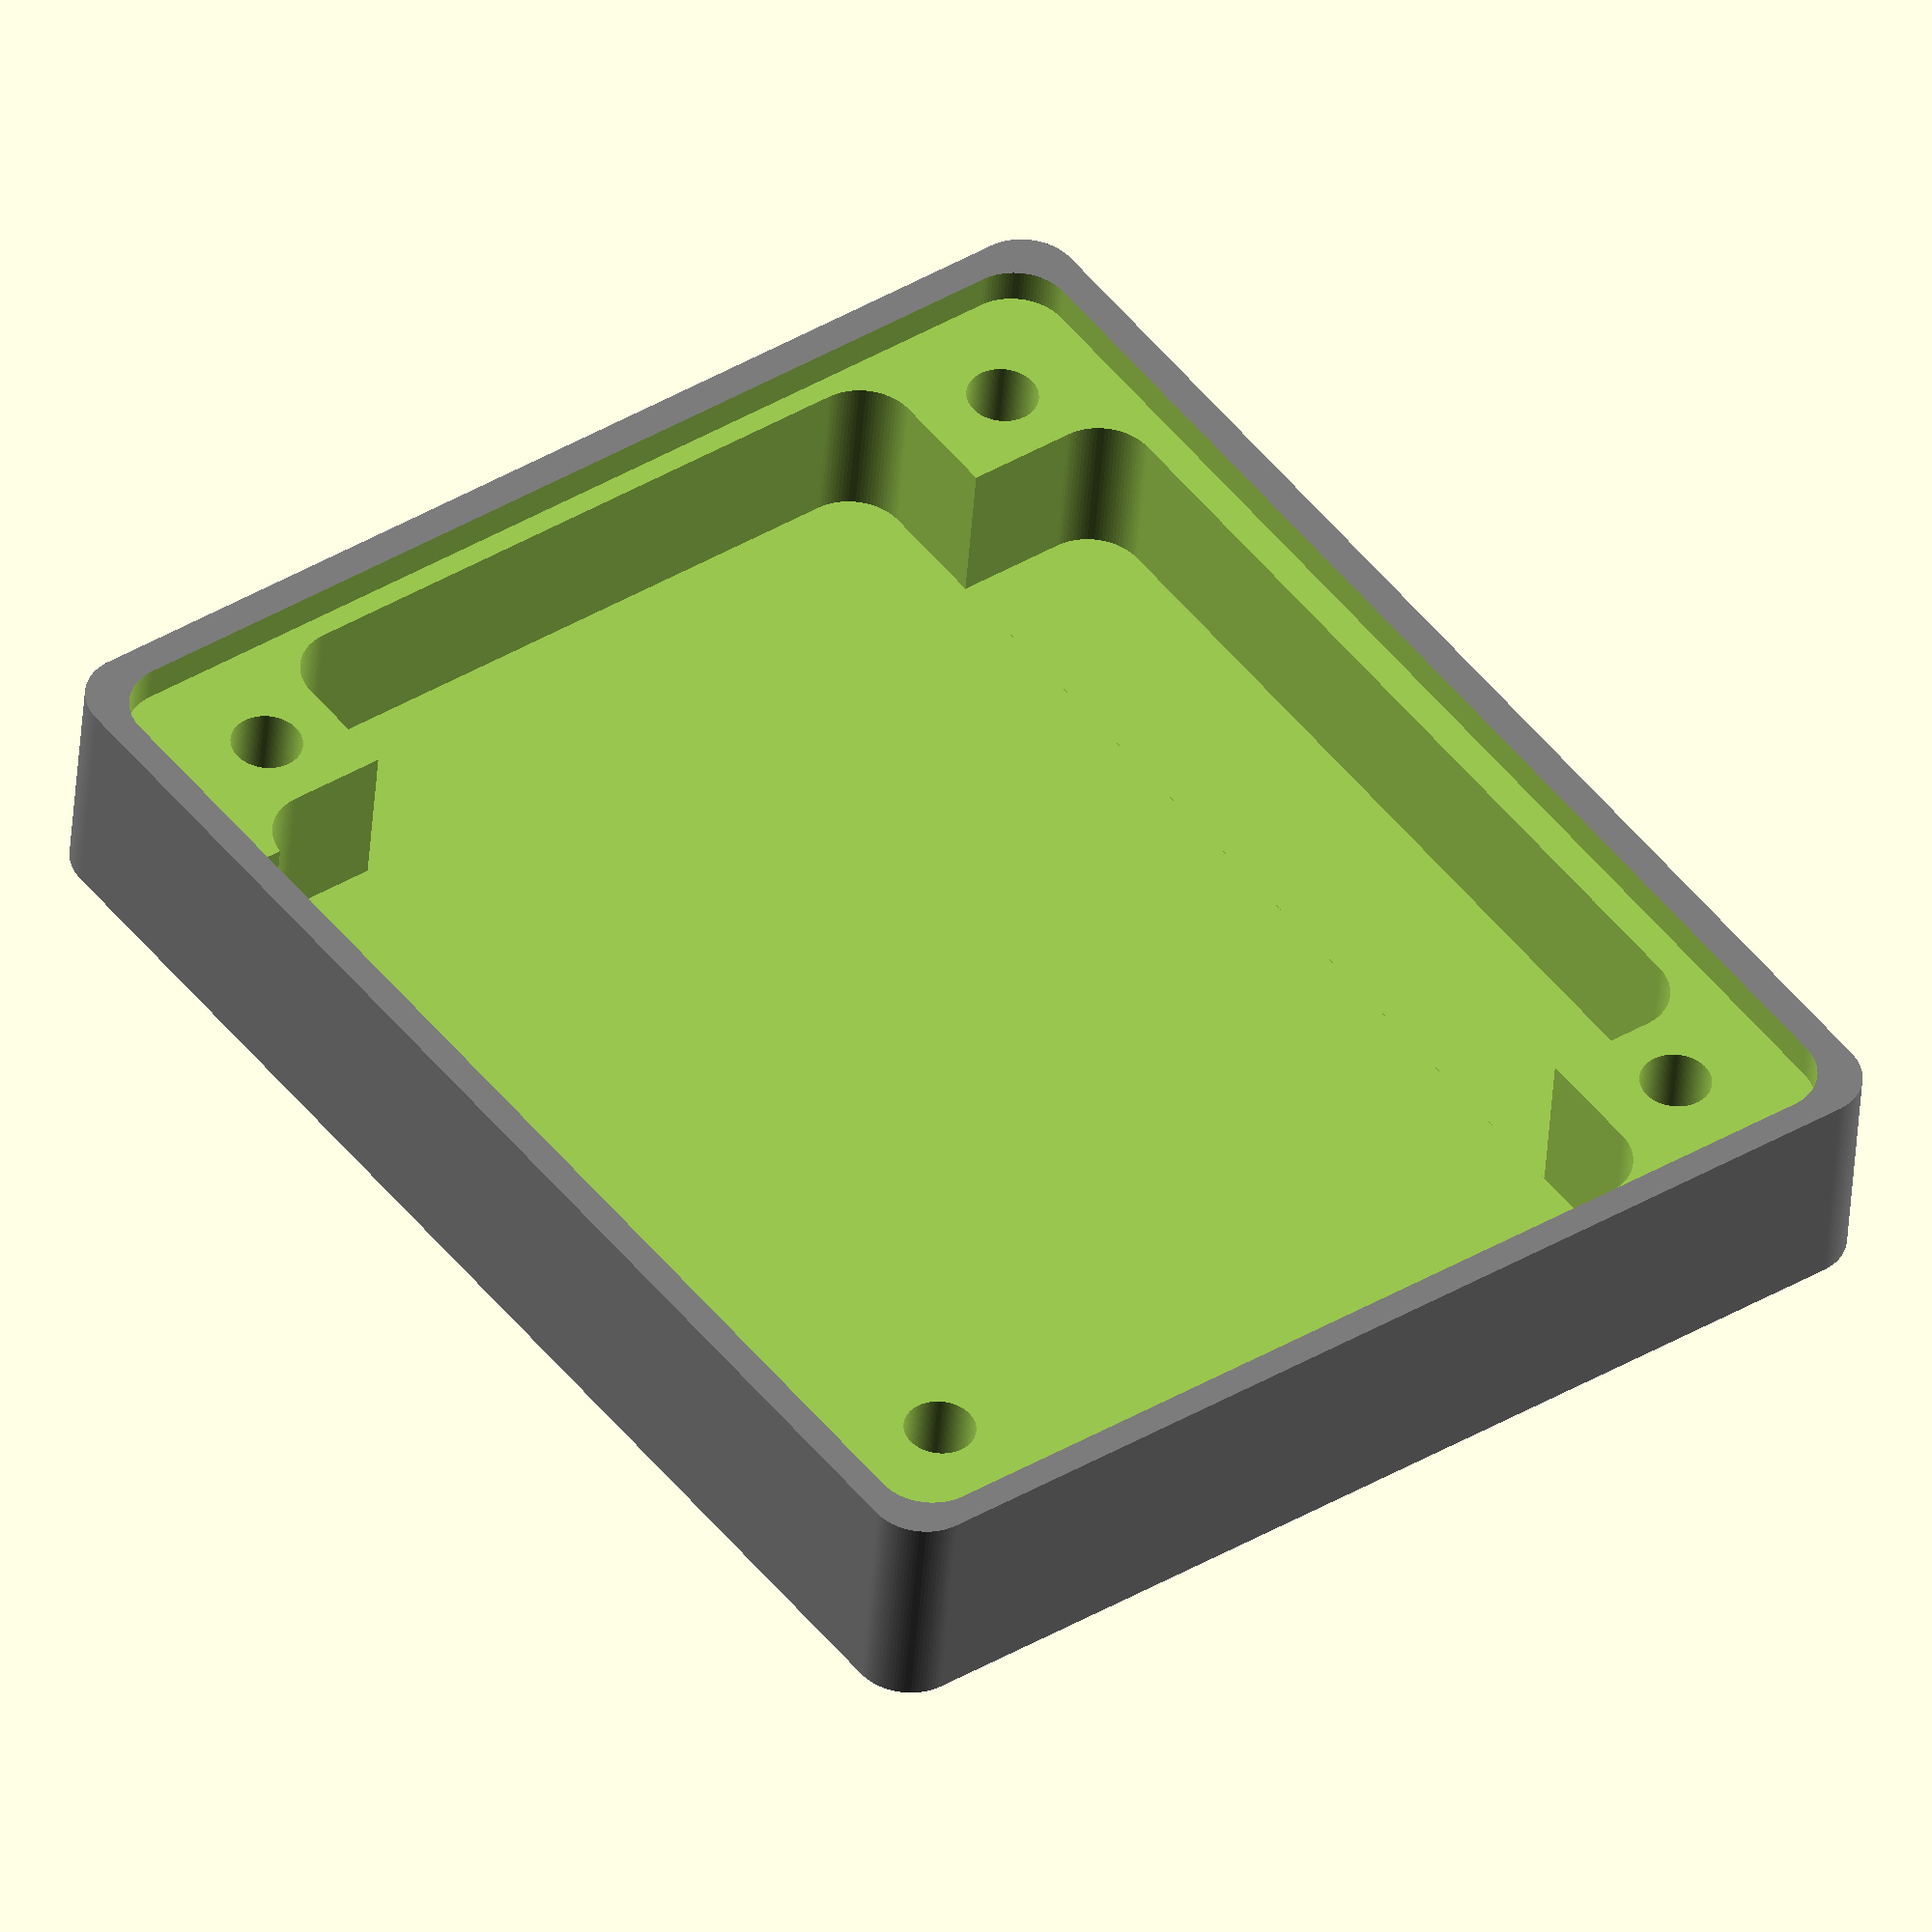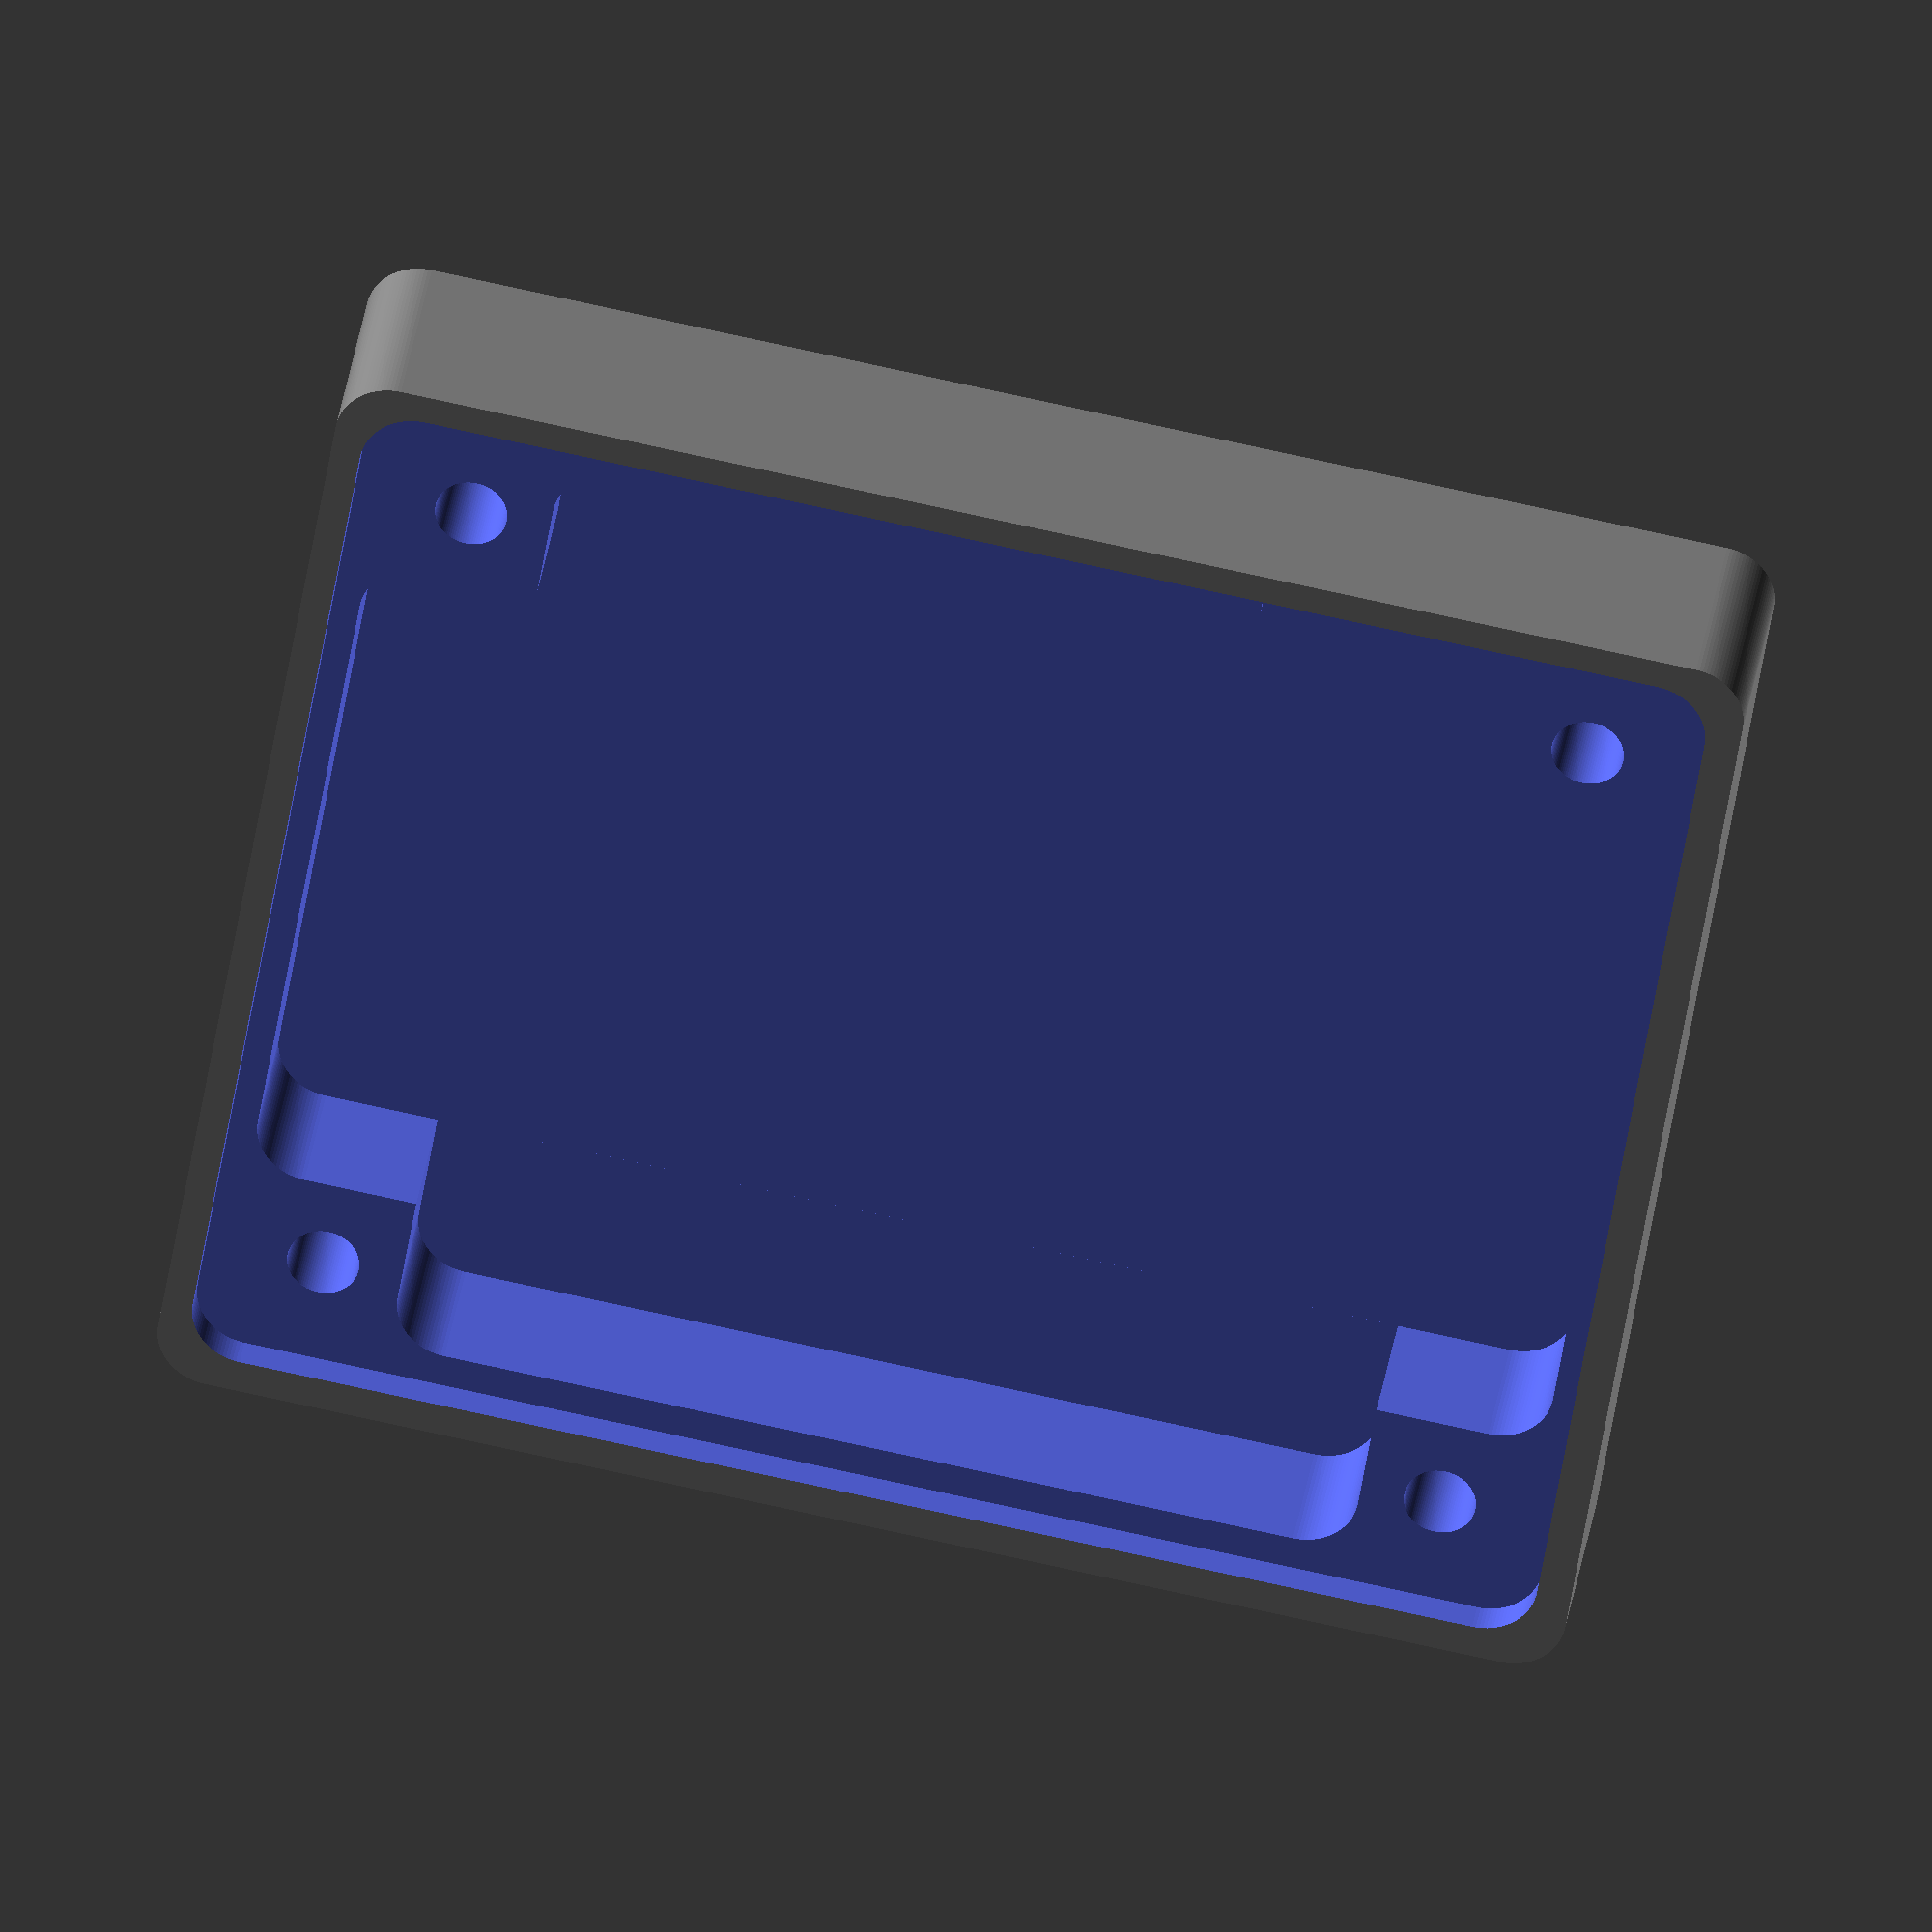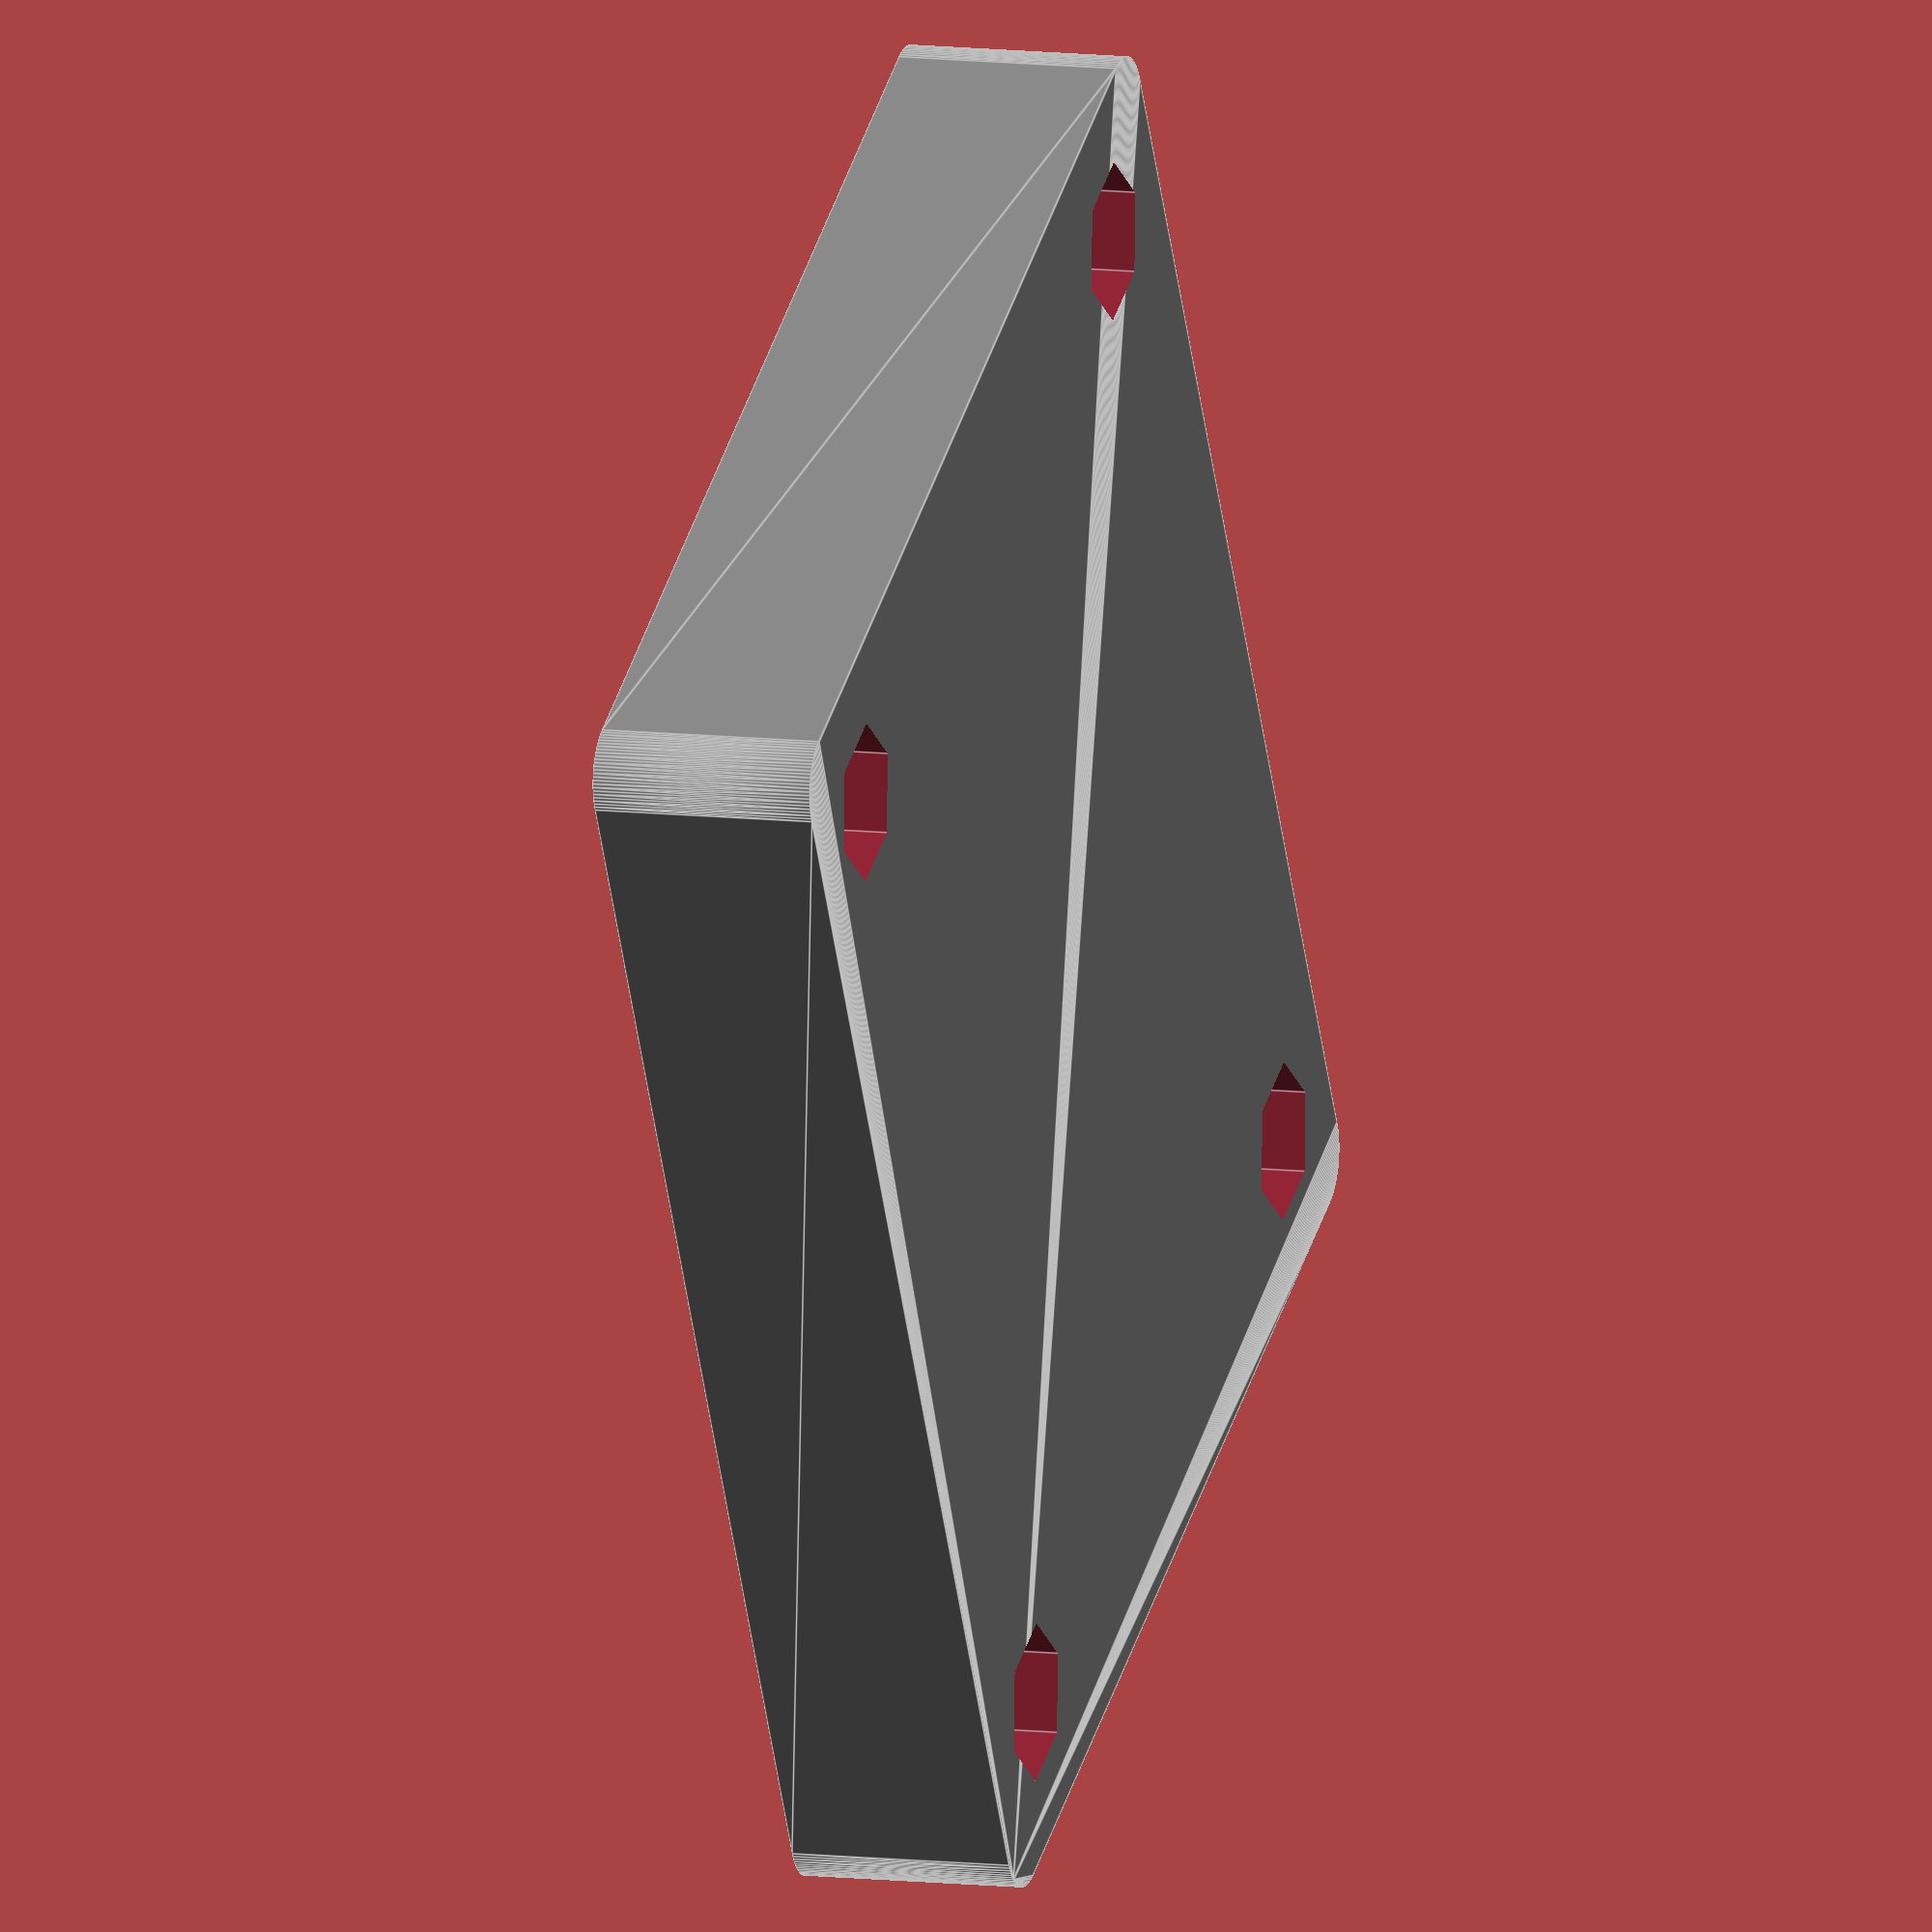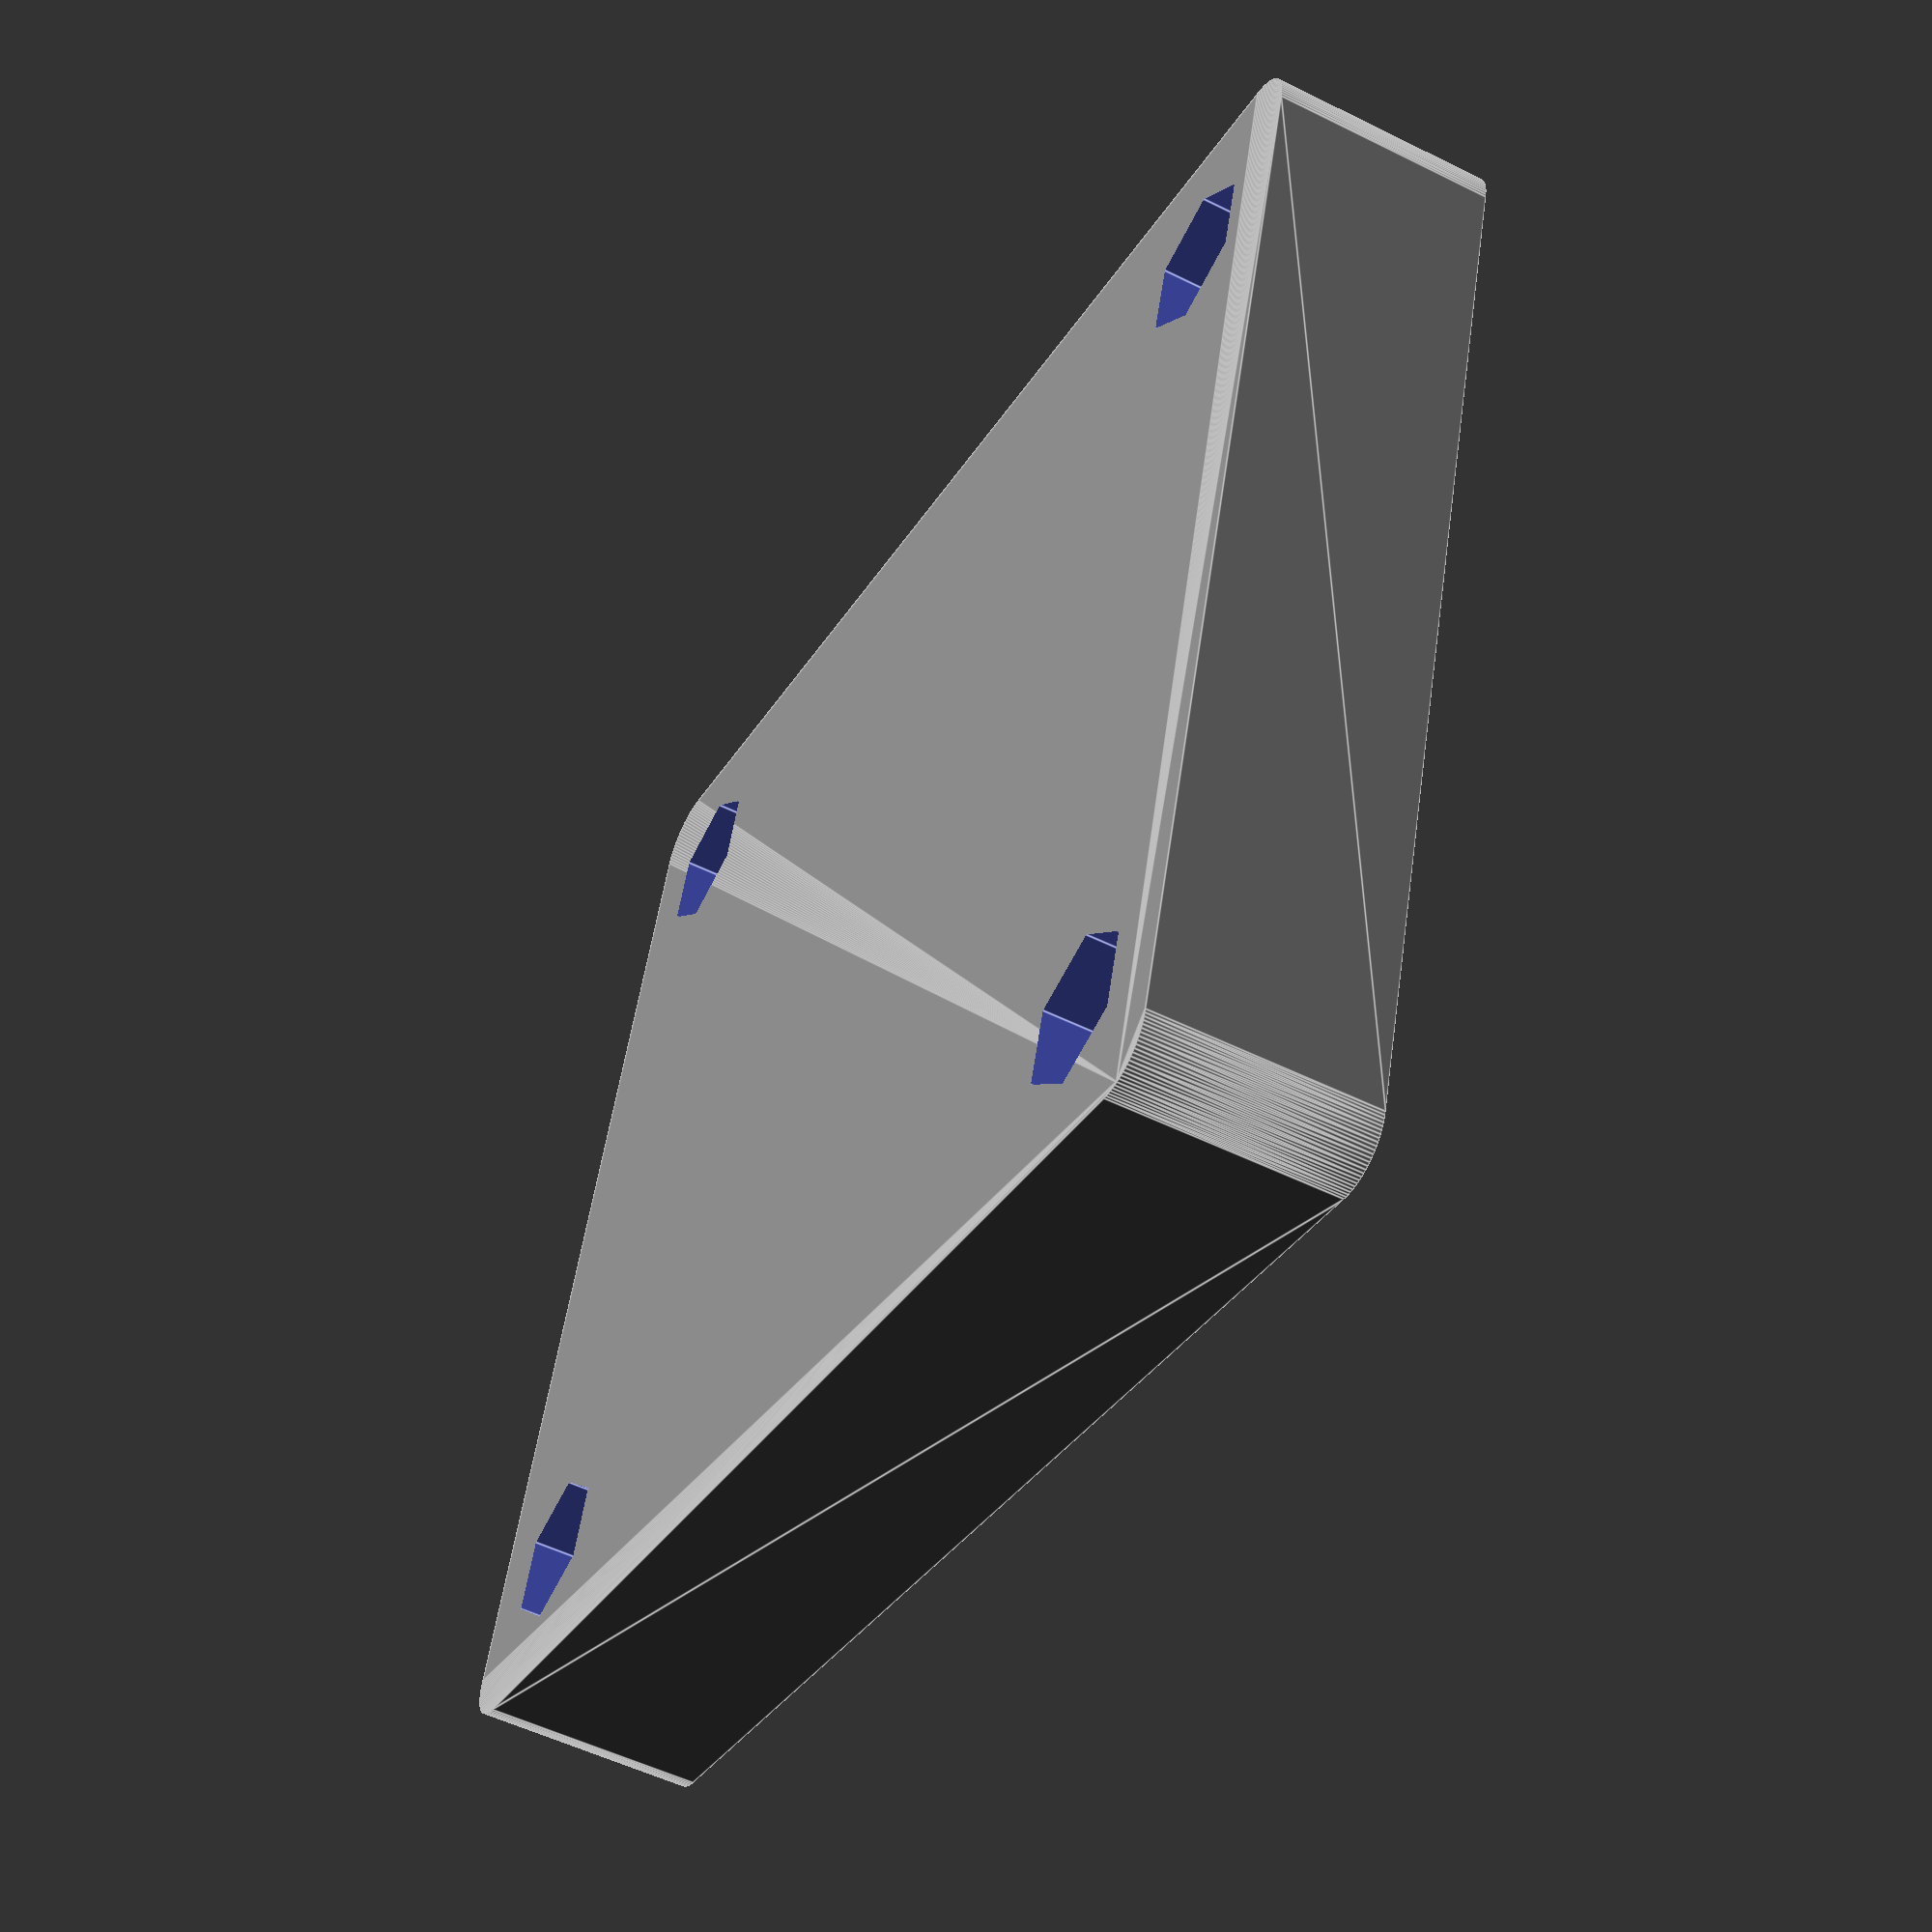
<openscad>
/*
 * Kuchen Case
 * Copyright (c) 2023 Lone Dynamics Corporation. All rights reserved.
 *
 * required hardware:
 *  - 4 x M3 x 20mm countersunk bolts
 *  - 4 x M3 nuts
 *
 */

$fn = 100;

board_width = 50;
board_thickness = 1.5;
board_length = 60;
board_height = 1.6;
board_spacing = 2;

wall = 1.5;

top_height = 10;
bottom_height = 10;

//mdk_board();

//translate([0,0,15])
//	mdk_case_top();

translate([0,0,-15])
	mdk_case_bottom();

module mdk_board() {
	
	difference() {
		color([0,0.5,0])
			roundedcube(board_width,board_length,board_thickness,3);
		translate([5, 5, -1]) cylinder(d=3.2, h=10);
		translate([5, 55, -1]) cylinder(d=3.2, h=10);
		translate([45, 5, -1]) cylinder(d=3.2, h=10);
		translate([45, 55, -1]) cylinder(d=3.2, h=10);
	}	
	
}

module mdk_case_top() {
	
	difference() {
				
		color([0.5,0.5,0.5])
			roundedcube(board_width+(wall*2),board_length+(wall*2),top_height,2.5);

		// cutouts
			
		translate([2,9.5,-2])
			roundedcube(board_width-1.25,board_length-16,10.25,2.5);

		translate([9.5,3,-2])
			roundedcube(board_width-16,board_length-3,10.25,2.5);			
	
		translate([wall, wall, 0]) {

			// vents
			translate([50/2-(25/2),50,0]) cube([25,1,20]);
			translate([50/2-(25/2),45,0]) cube([25,1,20]);
			translate([50/2-(25/2),40,0]) cube([25,1,20]);			
	
			// USBC
			translate([30,14-(9.5/2),-1]) cube([30,9.5,3.5+1]);

			// HDMI
			translate([30,32-(15.5/2),-1]) cube([30,15.5,6.2+1]);
	
			// USBA
			translate([25-(15/2),-5,0]) cube([15,10,7.2+1]);
	

			// PMODA
			translate([-10,18.595-(16/2),0]) cube([25,16,5.1]);

			// PMODB
			translate([-10,41.455-(16/2),0]) cube([25,16,5.1]);
			
			// bolt holes
			translate([5, 5, -21]) cylinder(d=3.5, h=40);
			translate([5, 55, -21]) cylinder(d=3.5, h=40);
			translate([45, 5, -20]) cylinder(d=3.5, h=40);
			translate([45, 55, -21]) cylinder(d=3.5, h=40);

			// flush mount bolt holes
			translate([5, 5, top_height-1.5]) cylinder(d=5.25, h=4);
			translate([5, 55, top_height-1.5]) cylinder(d=5.25, h=4);
			translate([45, 5, top_height-1.5]) cylinder(d=5.25, h=4);
			translate([45, 55, top_height-1.5]) cylinder(d=5.25, h=4);

			// kuchen text
			rotate(270)
				translate([-18.5,25-3,top_height-0.5])
					linear_extrude(1)
						text("K U C H E N", size=4, halign="center",
							font="Ubuntu:style=Bold");

		}
		
	}	
}

module mdk_case_bottom() {
	
	difference() {
		color([0.5,0.5,0.5])
			roundedcube(board_width+(wall*2),board_length+(wall*2),bottom_height,2.5);
		
		// cutouts
		translate([3,10,1.5])
			roundedcube(board_width-3,board_length-17,10,2.5);
				
		translate([10.5,2.5,1.5])
			roundedcube(board_width-17.5,board_length-2,10,2.5);

		translate([wall, wall, 0]) {
			
		// board cutout
		translate([0,0,bottom_height-board_height])
			roundedcube(board_width+0.2,board_length+0.2,board_height+1,2.5);

		translate([wall, wall, 0]) {

			// USBC
			translate([38.5,14-(9.5/2),5]) cube([10.20,9.5,10.5+1]);

		}

		// bolt holes
		translate([5, 5, -11]) cylinder(d=3.2, h=25);
		translate([5, 55, -11]) cylinder(d=3.2, h=25);
		translate([45, 5, -11]) cylinder(d=3.2, h=25);
		translate([45, 55, -11]) cylinder(d=3.2, h=25);

		// nut holes
		translate([5, 5, -1]) cylinder(d=7, h=4, $fn=6);
		translate([5, 55, -1]) cylinder(d=7, h=4, $fn=6);
		translate([45, 5, -1]) cylinder(d=7, h=4, $fn=6);
		translate([45, 55, -1]) cylinder(d=7, h=4, $fn=6);

		}
		
	}	
}

// https://gist.github.com/tinkerology/ae257c5340a33ee2f149ff3ae97d9826
module roundedcube(xx, yy, height, radius)
{
    translate([0,0,height/2])
    hull()
    {
        translate([radius,radius,0])
        cylinder(height,radius,radius,true);

        translate([xx-radius,radius,0])
        cylinder(height,radius,radius,true);

        translate([xx-radius,yy-radius,0])
        cylinder(height,radius,radius,true);

        translate([radius,yy-radius,0])
        cylinder(height,radius,radius,true);
    }
}

</openscad>
<views>
elev=224.9 azim=323.8 roll=183.9 proj=o view=wireframe
elev=147.4 azim=99.4 roll=172.2 proj=o view=wireframe
elev=170.4 azim=208.8 roll=72.0 proj=o view=edges
elev=232.8 azim=252.7 roll=298.1 proj=p view=edges
</views>
